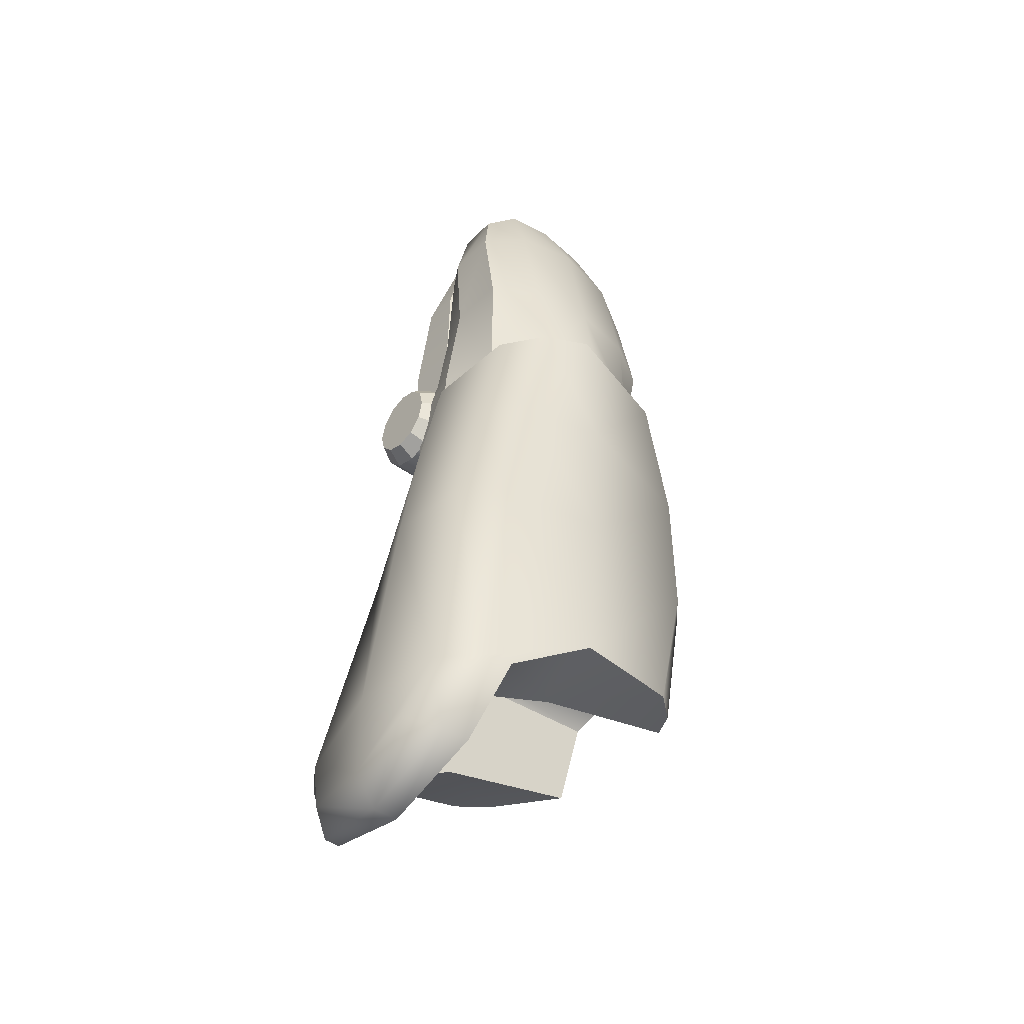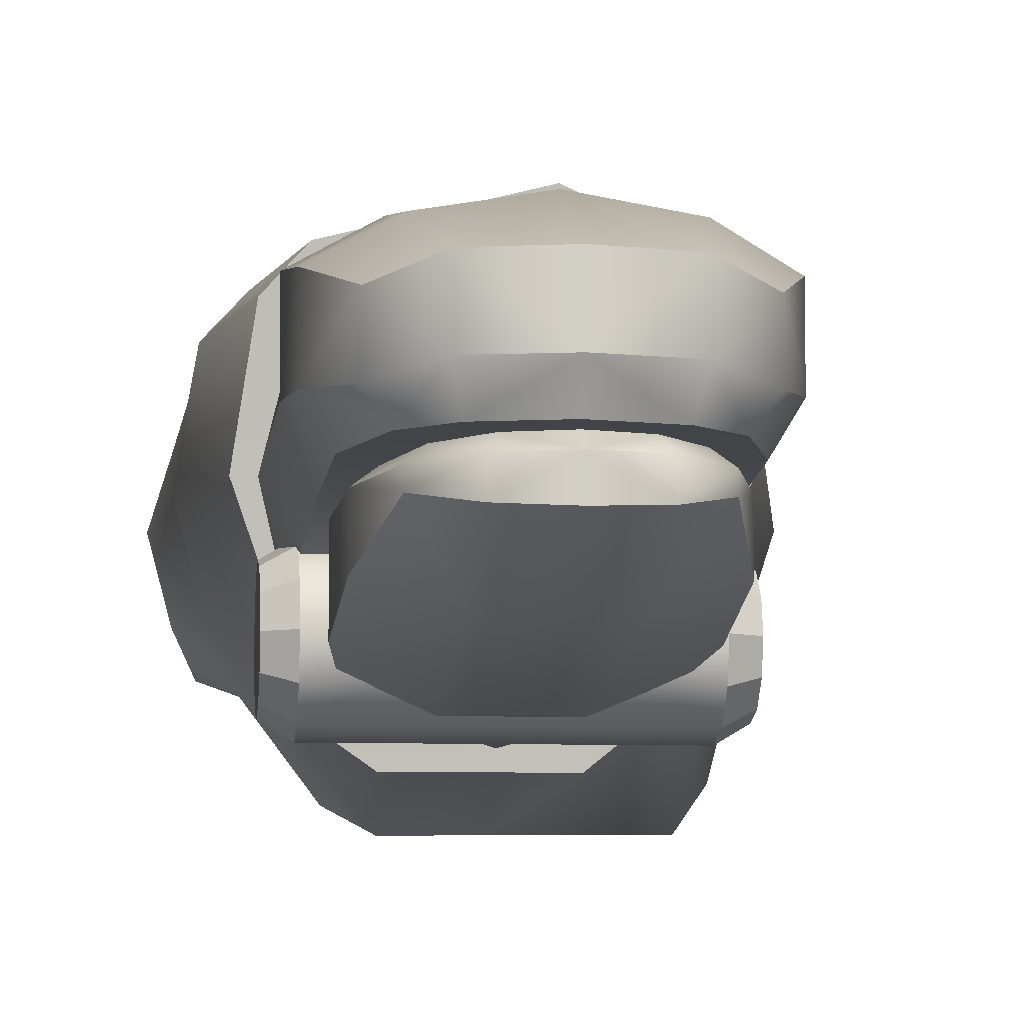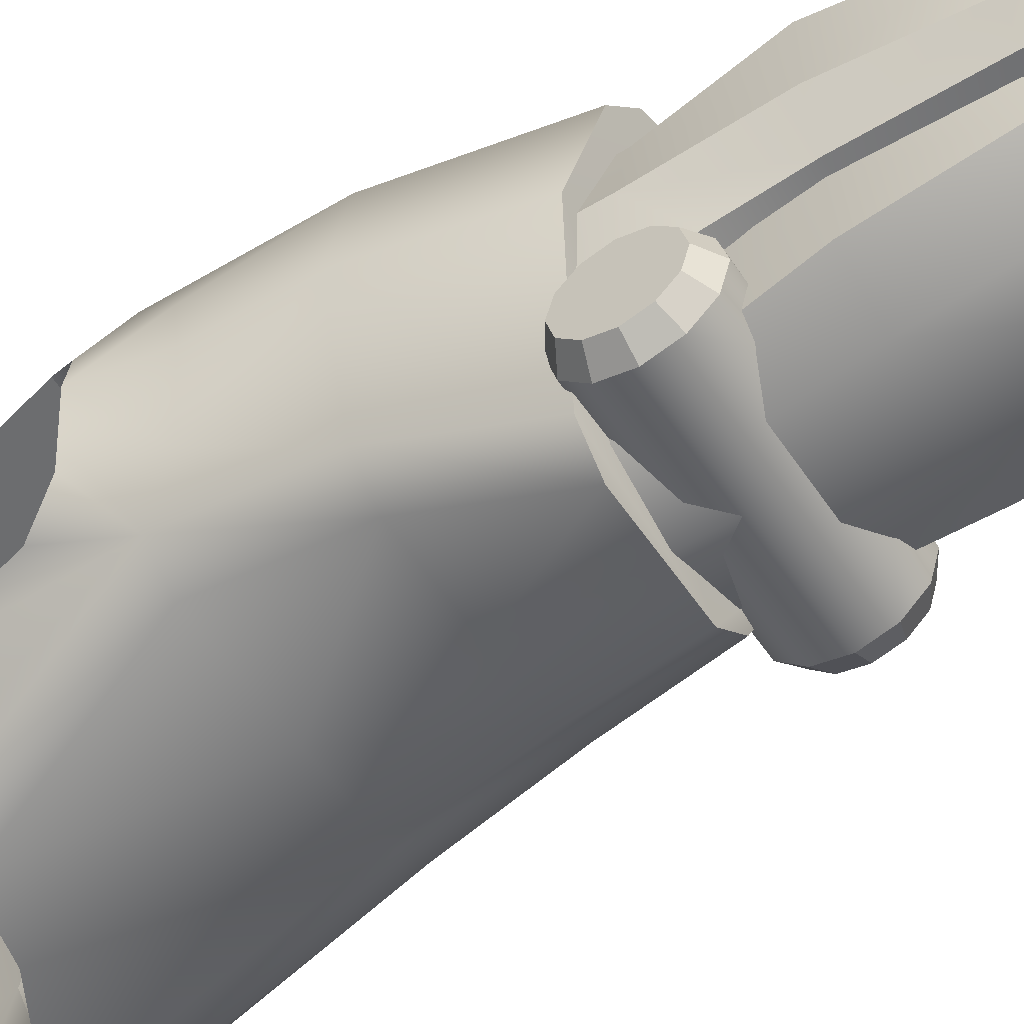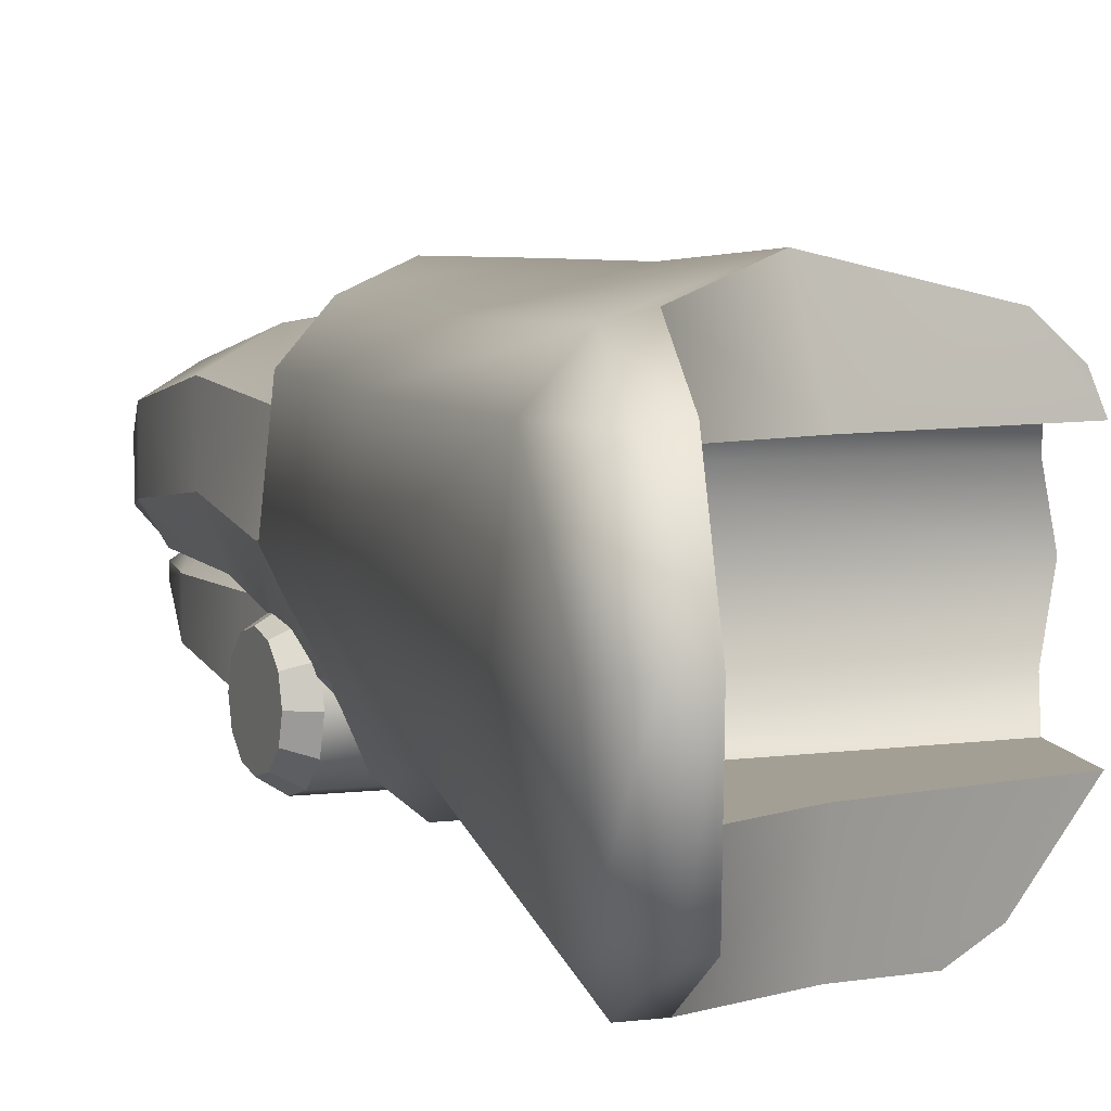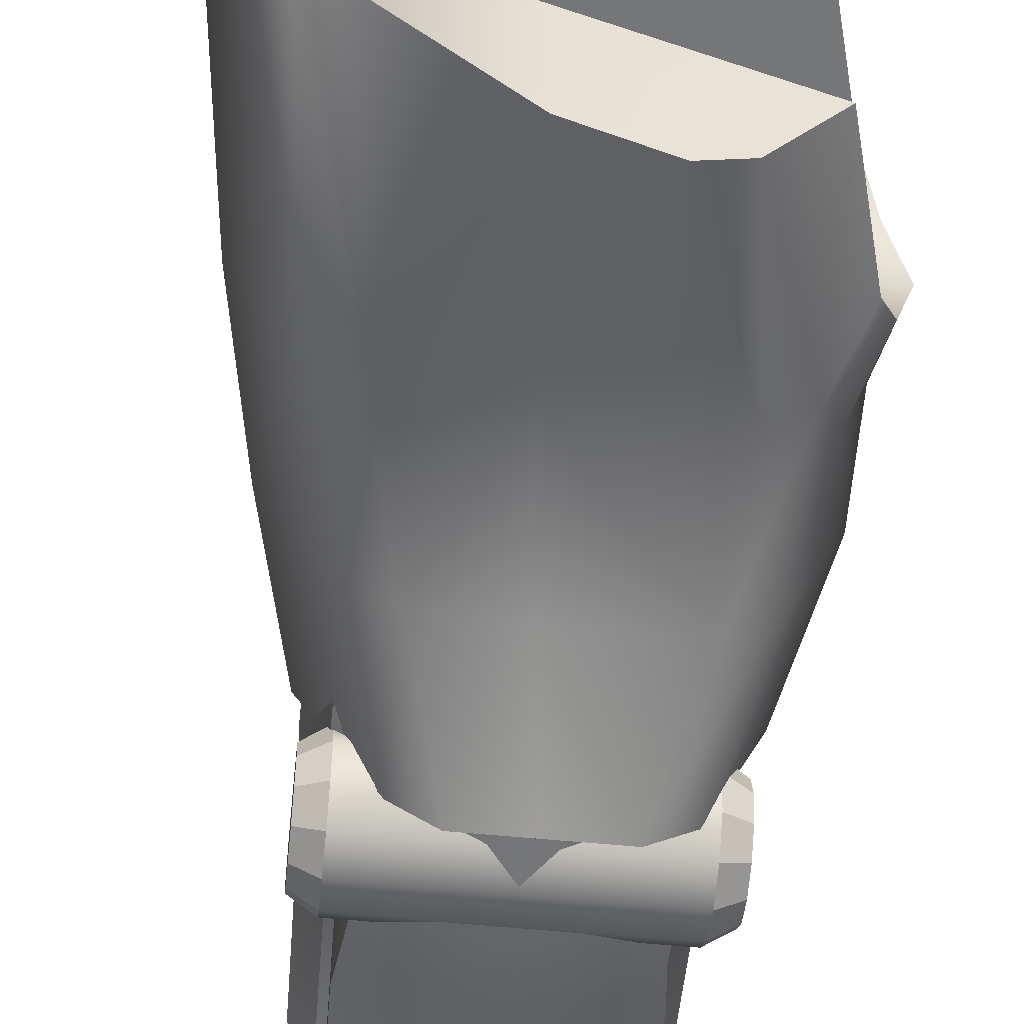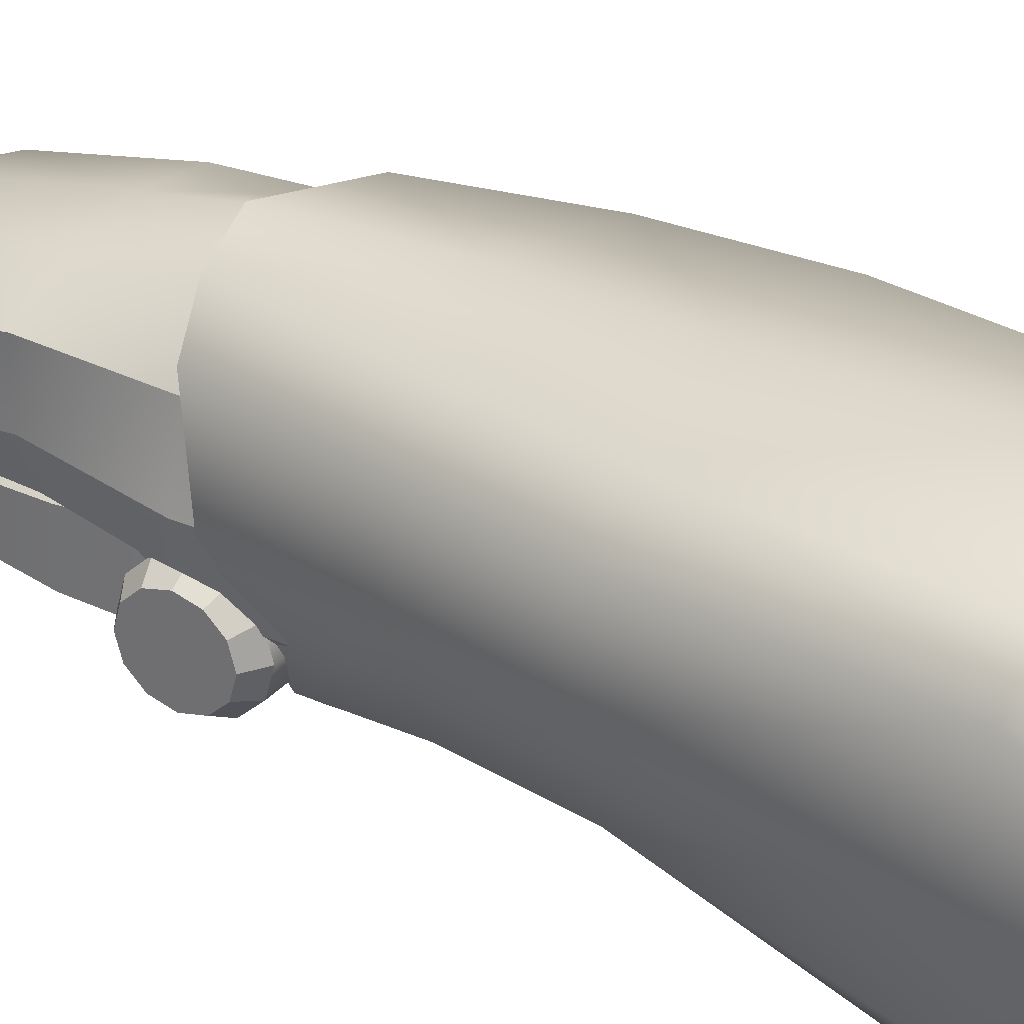
<metadata>
{"format":"obj","ext":"obj","renderer":"f3d","projection":"perspective","resolution":1024,"background":"white","views":[{"elev":-44.0,"azim":-40.5,"up":"+Y"},{"elev":-7.5,"azim":174.3,"up":"+Z"},{"elev":-53.9,"azim":122.8,"up":"+Z"},{"elev":5.3,"azim":-23.5,"up":"+Z"},{"elev":-56.8,"azim":-5.8,"up":"+Z"},{"elev":30.3,"azim":-57.5,"up":"+Z"}]}
</metadata>
<code>
o Forearm_Left
v -0.03134 0.03367 0.000831
v -0.02653 0.03947 0.02662
v -0.0157 0.04219 0.03757
v -0.001369 0.04383 0.04348
v 0.03478 0.0414 0.03472
v 0.04242 0.03948 0.02658
v 0.04626 0.03367 0.000831
v -0.03198 -0.1143 -0.04402
v -0.03984 -0.1143 -0.04402
v -0.02413 -0.04362 -0.03056
v -0.003626 -0.09881 -0.04491
v -0.05538 -0.114 0.000536
v -0.0475 -0.04362 0.003534
v -0.03569 -0.04362 -0.0232
v -0.04634 -0.114 -0.03452
v -0.04185 -0.1143 0.03932
v -0.0315 -0.04362 0.03771
v -0.04443 -0.04362 0.02768
v -0.05192 -0.114 0.02839
v 0.05363 -0.004974 0.002449
v 0.05325 -0.03188 0.004067
v 0.04793 -0.03494 -0.01412
v 0.04106 -0.007106 -0.02706
v -0.006808 0.02638 -0.04199
v 0.007929 0.02638 -0.04199
v 0.003828 -0.007563 -0.03337
v -0.01639 -0.007563 -0.03337
v -0.03641 -0.00133 0.02715
v -0.04035 -0.004974 0.002182
v 0.04246 -0.001131 0.03506
v 0.001039 0.000108 0.04401
v -0.001428 -0.04362 0.04454
v 0.04246 -0.04362 0.03565
v -0.009274 -0.0996 0.04764
v 0.02811 -0.09358 0.03966
v -0.02452 -0.000711 0.03764
v -0.02511 -0.1145 -0.02105
v -0.03279 -0.1221 -0.01662
v -0.01588 0.02689 -0.03463
v 0.03309 0.02695 -0.03566
v 0.02391 0.02638 -0.04199
v 0.05015 -0.002118 0.02689
v -0.02671 -0.007563 -0.02601
v -0.05539 -0.1392 0.000835
v -0.0561 -0.132 0.0208
v -0.05052 -0.1348 -0.02553
v -0.04236 -0.1393 -0.03183
v -0.03737 -0.1393 -0.03183
v -0.03866 -0.1312 0.001208
v -0.03485 -0.1226 0.01895
v -0.03897 -0.1365 0.02934
v -0.04185 -0.1496 0.001897
v -0.04717 -0.1365 0.02802
v -0.04962 -0.1496 0.001733
v 0.04059 -0.09252 -0.02105
v 0.02612 -0.09252 -0.04022
v 0.04262 -0.04362 -0.02411
v 0.04897 -0.0615 -0.02105
v 0.04897 -0.0615 0.02468
v 0.05011 -0.04362 0.02733
v 0.03744 -0.09252 0.03194
v 0.04059 -0.09252 0.02468
v -0.005421 -0.1038 0.02468
v -0.03358 -0.1143 0.04115
v -0.0289 -0.1133 0.02468
v 0.03148 -0.007563 -0.03337
v -0.000273 -0.04362 -0.03056
v 0.0333 -0.04362 -0.03056
v 0.01592 -0.09391 -0.04553
v -0.005421 -0.1038 -0.02105
v 0.05325 -0.05327 -0.0129
v 0.05325 -0.05327 0.0174
v 0.05168 -0.03494 0.01997
v 0.05754 -0.05067 0.002847
v -0.03094 -0.05545 0.001208
v -0.02712 -0.06009 0.01895
v -0.02117 -0.06436 0.02468
v -0.02507 -0.05964 -0.01662
v -0.01739 -0.0655 -0.02105
v 0.03674 0.03227 -0.0368
v 0.02549 0.02651 -0.03136
v -0.0131 0.02651 -0.03136
v -0.02435 0.03227 -0.0368
v 0.03674 0.04013 -0.03879
v -0.02435 0.04013 -0.03879
v 0.03674 0.048 -0.0368
v -0.02435 0.048 -0.0368
v 0.02549 0.05376 -0.03136
v -0.0131 0.05376 -0.03136
v -0.0298 0.02953 -0.01815
v -0.0298 0.03401 -0.01392
v -0.0298 0.04013 -0.01237
v -0.0298 0.04626 -0.01392
v -0.0298 0.05074 -0.01815
v -0.0298 0.05238 -0.02393
v -0.0298 0.05074 -0.02971
v -0.0298 0.04626 -0.03395
v -0.0298 0.04013 -0.0355
v -0.0298 0.03401 -0.03395
v -0.0298 0.02953 -0.02971
v -0.0298 0.02789 -0.02393
v 0.0422 0.05238 -0.02393
v 0.0422 0.05074 -0.01815
v 0.0422 0.04626 -0.01392
v 0.0422 0.04013 -0.01237
v 0.0422 0.03401 -0.01392
v 0.0422 0.02953 -0.01815
v 0.0422 0.02789 -0.02393
v 0.0422 0.02953 -0.02971
v 0.0422 0.03401 -0.03395
v 0.0422 0.04013 -0.0355
v 0.0422 0.04626 -0.03395
v 0.0422 0.05074 -0.02971
v -0.02435 0.03227 -0.01106
v -0.02435 0.04013 -0.009073
v -0.02435 0.048 -0.01106
v -0.02435 0.05376 -0.0165
v -0.02435 0.05587 -0.02393
v -0.02435 0.05376 -0.03136
v -0.02435 0.02651 -0.03136
v -0.02435 0.0244 -0.02393
v -0.02435 0.02651 -0.0165
v 0.03674 0.04013 -0.009073
v 0.03674 0.03227 -0.01106
v 0.03674 0.02651 -0.0165
v 0.03674 0.0244 -0.02393
v 0.03674 0.02651 -0.03136
v 0.03674 0.05376 -0.03136
v 0.03674 0.05587 -0.02393
v 0.03674 0.05376 -0.0165
v 0.03674 0.048 -0.01106
v 0.02549 0.04013 -0.009073
v 0.02549 0.03227 -0.01106
v -0.0131 0.03227 -0.01106
v -0.0131 0.04013 -0.009073
v 0.02549 0.02651 -0.0165
v -0.0131 0.02651 -0.0165
v 0.02549 0.0244 -0.02393
v -0.0131 0.0244 -0.02393
v 0.02549 0.05587 -0.02393
v -0.0131 0.05587 -0.02393
v 0.02549 0.05376 -0.0165
v -0.0131 0.05376 -0.0165
v 0.02549 0.048 -0.01106
v -0.0131 0.048 -0.01106
v 0.006199 0.1401 -0.0172
v 0.0179 0.137 -0.01652
v 0.01776 0.1112 -0.02726
v -0.00374 0.133 -0.007238
v 0.006199 0.1361 -0.007238
v 0.006199 0.1401 -0.01025
v -0.005506 0.137 -0.01025
v 0.02406 0.1225 -0.007239
v 0.02877 0.1023 -0.007239
v 0.03278 0.1026 -0.01025
v 0.02723 0.1256 -0.01025
v -0.017 0.07076 -0.007239
v -0.02113 0.07083 -0.01025
v -0.01772 0.04209 -0.01025
v -0.01411 0.04189 -0.007239
v -0.003992 0.04202 -0.03614
v -0.006022 0.07083 -0.03372
v 0.01842 0.07083 -0.03372
v 0.01639 0.04202 -0.03614
v 0.0294 0.07076 -0.007239
v 0.02651 0.04189 -0.007239
v 0.03012 0.04209 -0.01025
v 0.03352 0.07083 -0.01025
v -0.01637 0.1023 -0.007239
v -0.02038 0.1026 -0.01025
v 0.006199 0.1093 -0.007238
v 0.006199 0.04182 -0.007238
v 0.0179 0.137 -0.01025
v 0.01614 0.133 -0.007238
v 0.02723 0.1256 -0.01389
v 0.03278 0.1026 -0.02184
v 0.03012 0.04209 -0.03092
v 0.03352 0.07083 -0.02719
v -0.01166 0.1225 -0.007239
v -0.01772 0.04209 -0.03092
v -0.02113 0.07083 -0.02719
v -0.02038 0.1026 -0.02184
v -0.005362 0.1112 -0.02726
v -0.01483 0.1256 -0.01025
v -0.005506 0.137 -0.01652
v -0.01483 0.1256 -0.01389
v 0.006199 0.02129 -0.03846
v -0.01172 0.02129 -0.0332
v -0.01172 0.04025 -0.0332
v 0.006199 0.04025 -0.03846
v -0.02483 0.02129 -0.01884
v -0.02483 0.04025 -0.01884
v -0.02964 0.02129 0.00079
v -0.02964 0.04025 0.00079
v -0.02483 0.02129 0.02042
v -0.02483 0.04025 0.02042
v -0.01172 0.02129 0.03479
v -0.01172 0.04025 0.03479
v 0.006199 0.02129 0.04004
v 0.006199 0.04025 0.04004
v -0.01628 0.1247 -0.00602
v -0.02214 0.104 -0.00602
v -0.02718 0.1043 0.002321
v -0.02028 0.1279 -0.000628
v 0.006199 0.0716 0.03524
v -0.01365 0.0716 0.0323
v -0.02389 0.0513 -0.01145
v -0.02812 0.0716 0.00579
v -0.02294 0.07154 -0.007498
v -0.009778 0.137 0.001536
v -0.008076 0.1329 -0.006022
v -0.02028 0.1279 0.01175
v -0.02718 0.1043 0.01851
v -0.01356 0.1112 0.02469
v -0.009778 0.137 0.01492
v -0.02812 0.0716 0.02426
v 0.006199 0.1406 0.01492
v 0.006199 0.1406 0.001536
v 0.006199 0.1364 -0.006022
v 0.006199 0.1111 -0.006022
v 0.006199 0.07154 -0.0075
v 0.006199 0.1131 0.02763
v 0.006199 0.05207 -0.009743
v 0.006199 0.0418 -0.01542
v 0.02412 0.04025 -0.0332
v 0.02412 0.02129 -0.0332
v 0.03723 0.04025 -0.01884
v 0.03723 0.02129 -0.01884
v 0.04203 0.04025 0.00079
v 0.04203 0.02129 0.00079
v 0.03723 0.04025 0.02042
v 0.03723 0.02129 0.02042
v 0.02412 0.04025 0.03479
v 0.02412 0.02129 0.03479
v 0.02868 0.1247 -0.00602
v 0.03268 0.1279 -0.000628
v 0.03958 0.1043 0.002321
v 0.03454 0.104 -0.00602
v 0.02605 0.0716 0.0323
v 0.03628 0.0513 -0.01145
v 0.03534 0.07154 -0.007498
v 0.04052 0.0716 0.00579
v 0.02047 0.1329 -0.006022
v 0.02218 0.137 0.001536
v 0.03268 0.1279 0.01175
v 0.02218 0.137 0.01492
v 0.02596 0.1112 0.02469
v 0.03958 0.1043 0.01851
v 0.04052 0.0716 0.02426
f 114 115 92 91
f 115 116 93 92
f 116 117 94 93
f 117 118 95 94
f 118 119 96 95
f 119 87 97 96
f 87 85 98 97
f 85 83 99 98
f 83 120 100 99
f 120 121 101 100
f 121 122 90 101
f 122 114 91 90
f 123 124 106 105
f 124 125 107 106
f 125 126 108 107
f 126 127 109 108
f 127 80 110 109
f 80 84 111 110
f 84 86 112 111
f 86 128 113 112
f 128 129 102 113
f 129 130 103 102
f 130 131 104 103
f 131 123 105 104
f 1 2 3 4 5 6 7
f 8 9 10 11
f 12 13 14 15
f 16 17 18 19
f 20 21 22 23
f 24 25 26 27
f 18 28 29 13
f 30 31 32 33
f 34 35 33 32
f 2 28 36 3
f 8 37 38
f 24 39 1 7 40 41 25
f 19 18 13 12
f 7 6 42 20
f 39 43 29 1
f 19 12 44 45
f 12 15 46 44
f 15 9 47 46
f 8 38 48
f 49 50 51 52
f 19 45 53 16
f 46 47 54 44
f 45 44 54 53
f 55 56 57 58
f 59 60 61 62
f 35 34 63 62 61
f 64 65 63 34
f 41 66 26 25
f 67 68 69 11
f 56 55 70 11 69
f 49 52 48 38
f 50 64 51
f 64 50 65
f 8 11 70 37
f 57 22 71 58
f 72 73 60 59
f 9 8 48 47
f 47 48 52 54
f 52 51 53 54
f 51 64 16 53
f 34 32 17 16 64
f 32 31 36 17
f 9 15 14 10
f 10 14 43 27
f 40 7 20 23
f 67 10 27 26
f 28 2 1 29
f 5 4 31 30
f 28 18 17 36
f 42 60 73
f 14 13 29 43
f 66 68 67 26
f 31 4 3 36
f 39 24 27 43
f 56 69 68 57
f 6 5 30 42
f 57 68 66 23
f 60 33 35 61
f 42 30 33 60
f 23 66 41 40
f 22 21 74 71
f 74 21 73 72
f 73 21 20 42
f 22 57 23
f 10 67 11
f 50 49 75 76
f 65 50 76 77
f 49 38 78 75
f 38 37 79 78
f 76 75 74 72
f 77 76 72 59
f 75 78 71 74
f 78 79 58 71
f 55 58 79 70
f 79 37 70
f 62 63 77 59
f 65 77 63
f 80 81 82 83
f 84 80 83 85
f 86 84 85 87
f 88 86 87 89
f 90 91 92 93 94 95 96 97 98 99 100 101
f 102 103 104 105 106 107 108 109 110 111 112 113
f 124 123 132 133
f 115 114 134 135
f 125 124 133 136
f 114 122 137 134
f 126 125 136 138
f 122 121 139 137
f 127 126 138 81
f 121 120 82 139
f 80 127 81
f 82 120 83
f 88 128 86
f 87 119 89
f 129 128 88 140
f 119 118 141 89
f 130 129 140 142
f 118 117 143 141
f 131 130 142 144
f 117 116 145 143
f 123 131 144 132
f 116 115 135 145
f 146 147 148
f 149 150 151 152
f 153 154 155 156
f 157 158 159 160
f 161 162 163 164
f 165 166 167 168
f 169 170 158 157
f 154 171 172 165
f 153 156 173 174
f 175 176 148 147
f 177 164 163 178
f 166 165 172
f 179 169 171 149
f 157 160 172
f 180 181 162 161
f 182 183 162 181
f 184 152 185 186
f 147 146 151 173
f 168 178 176 155
f 158 181 180 159
f 177 178 168 167
f 186 182 170 184
f 175 147 173 156
f 184 179 149 152
f 171 174 150 149
f 163 162 183 148
f 165 168 155 154
f 179 184 170 169
f 153 174 171 154
f 176 178 163 148
f 169 157 172 171
f 186 185 183 182
f 175 156 155 176
f 182 181 158 170
f 174 173 151 150
f 185 152 151 146
f 183 185 146
f 146 148 183
f 187 188 189 190
f 188 191 192 189
f 191 193 194 192
f 193 195 196 194
f 195 197 198 196
f 197 199 200 198
f 201 202 203 204
f 198 200 205 206
f 207 192 194 208 209
f 201 204 210 211
f 212 213 214 215
f 196 198 206 216
f 215 217 218 210
f 208 216 213 203
f 196 216 208 194
f 212 215 210 204
f 211 219 220 202
f 209 208 203 202
f 202 201 211
f 213 216 206 214
f 212 204 203 213
f 221 209 202 220
f 215 214 222 217
f 211 210 218 219
f 192 207 223 224
f 214 206 205 222
f 207 209 221 223
f 187 190 225 226
f 226 225 227 228
f 228 227 229 230
f 230 229 231 232
f 232 231 233 234
f 234 233 200 199
f 235 236 237 238
f 233 239 205 200
f 229 227 240 241 242
f 235 243 244 236
f 245 246 247 248
f 231 249 239 233
f 246 244 218 217
f 242 237 248 249
f 231 229 242 249
f 245 236 244 246
f 243 238 220 219
f 241 238 237 242
f 238 243 235
f 248 247 239 249
f 245 248 237 236
f 221 220 238 241
f 246 217 222 247
f 243 219 218 244
f 227 224 223 240
f 247 222 205 239
f 240 223 221 241

</code>
